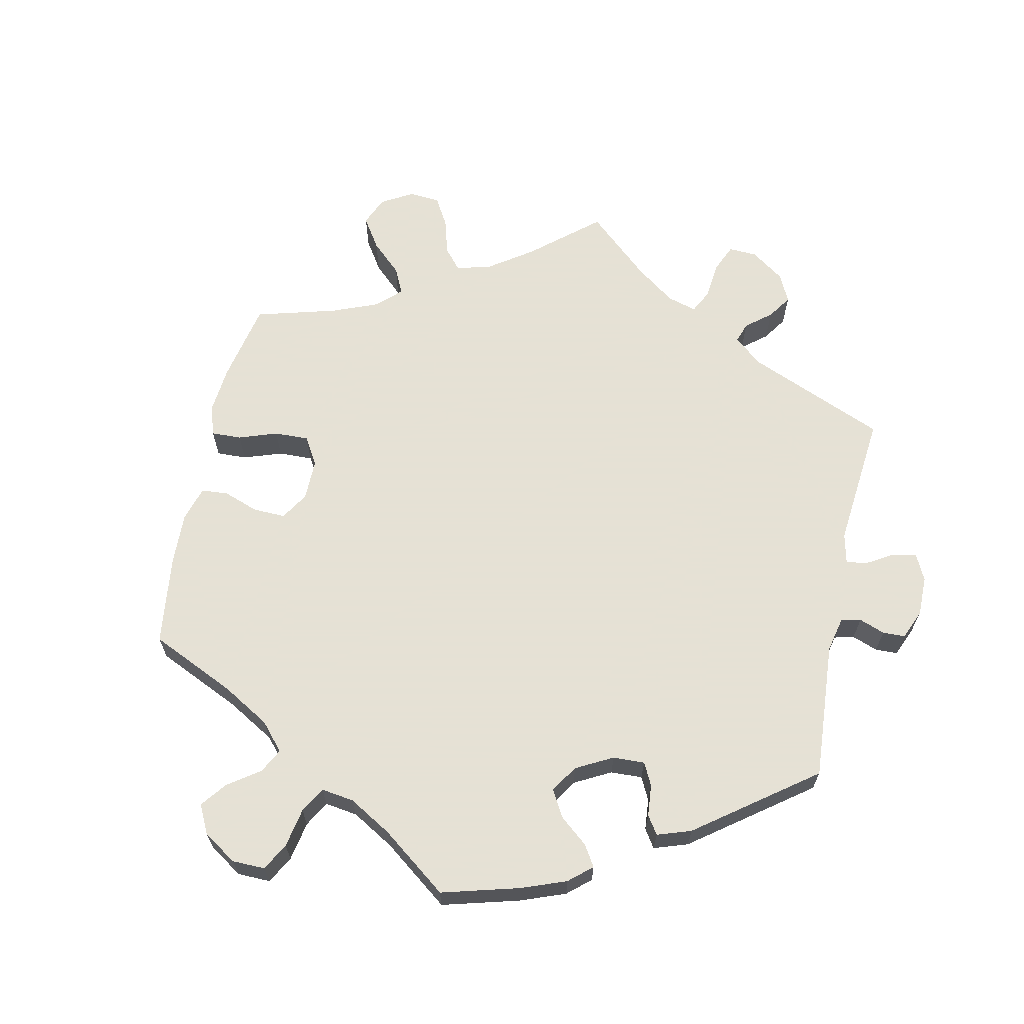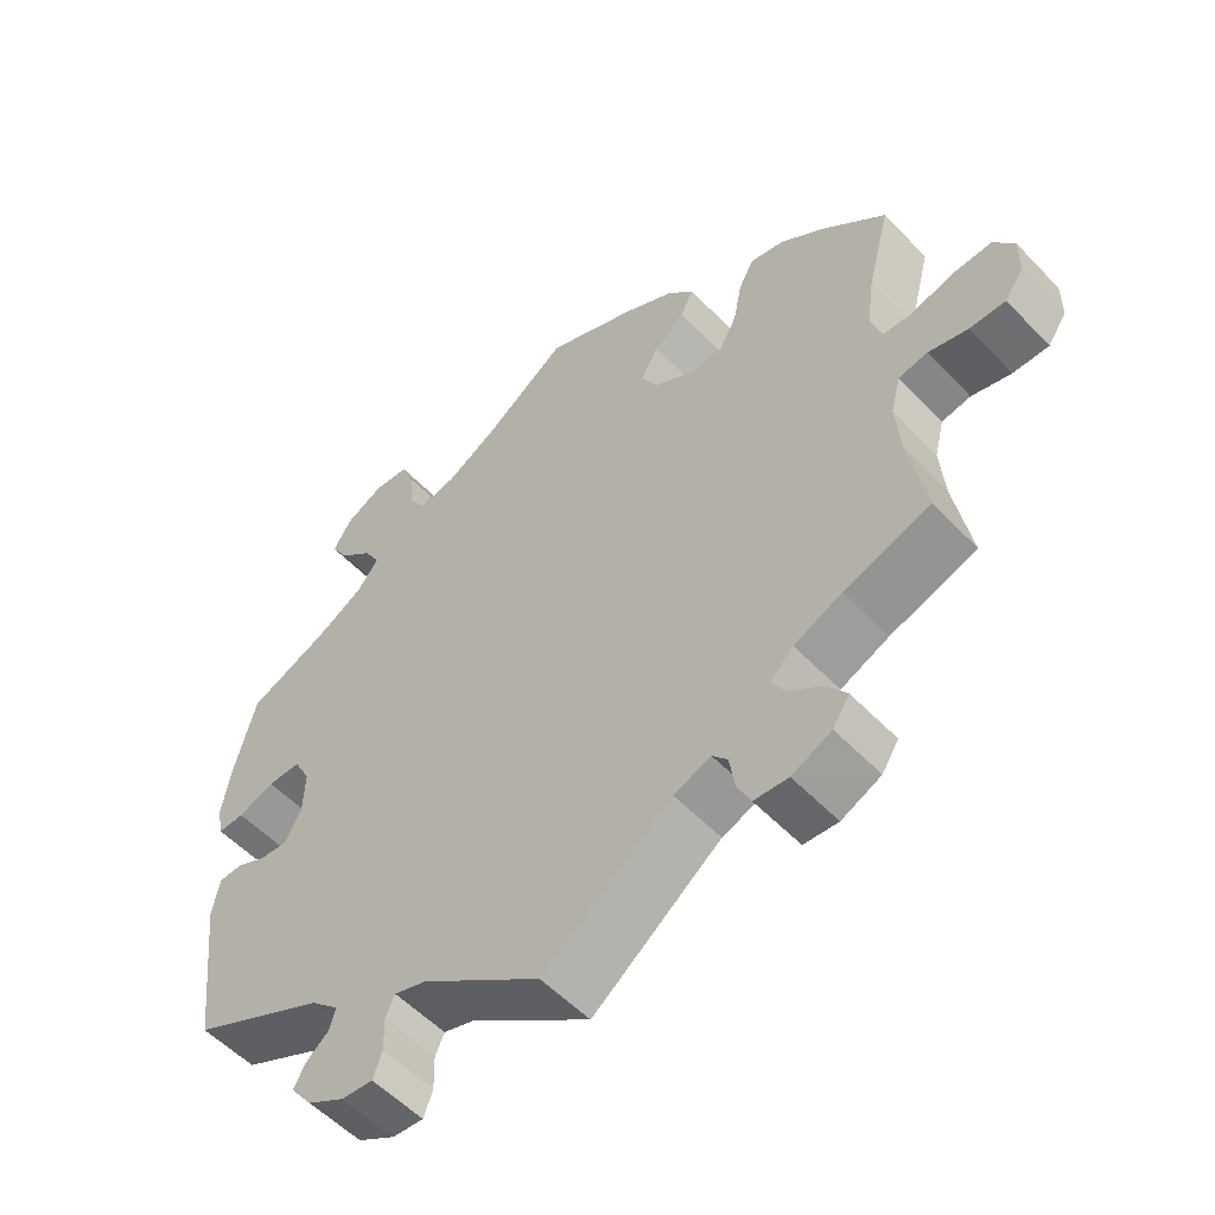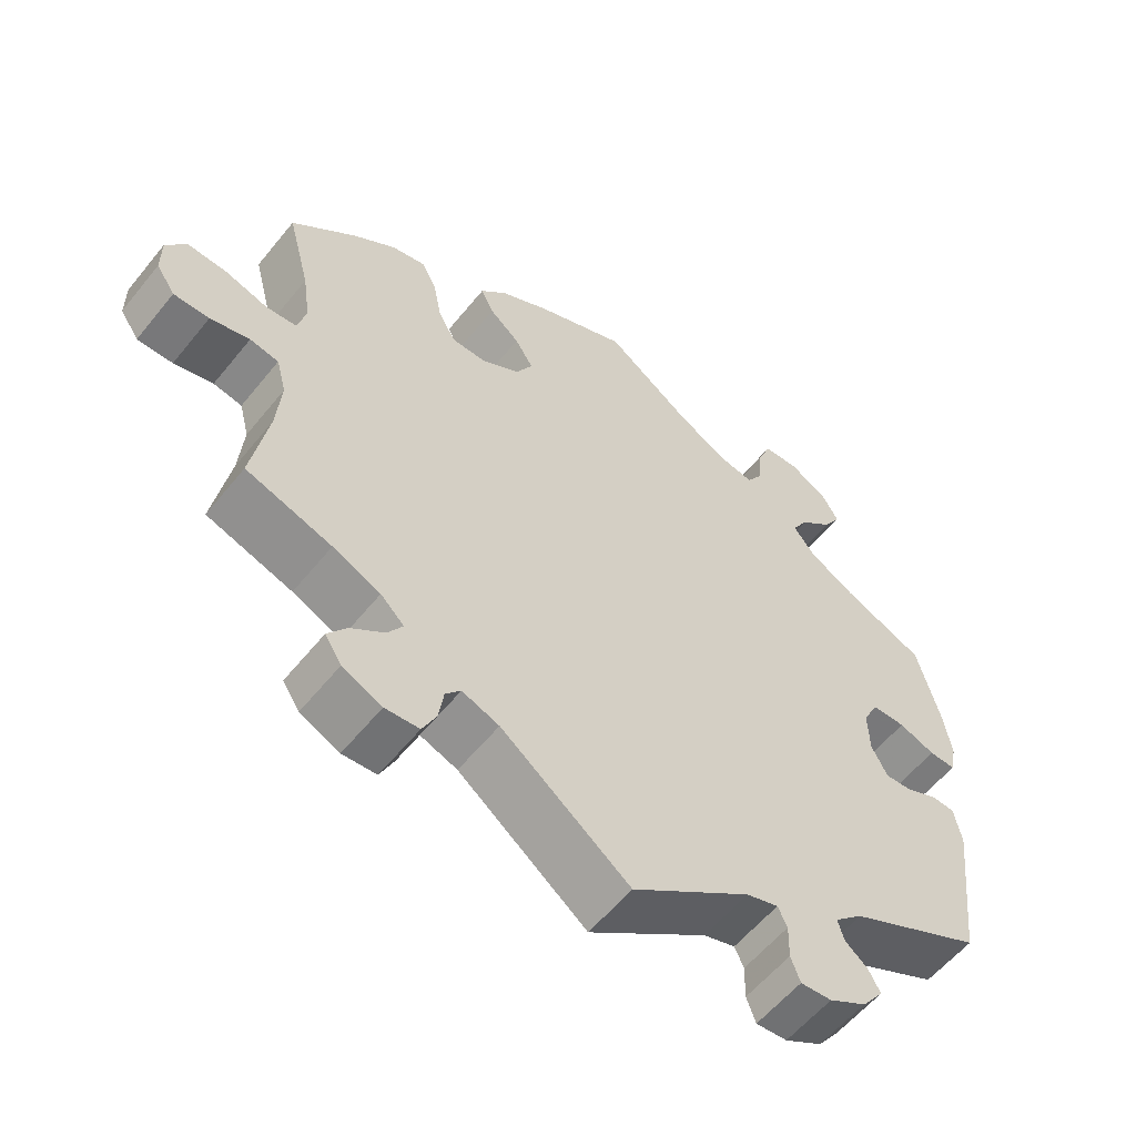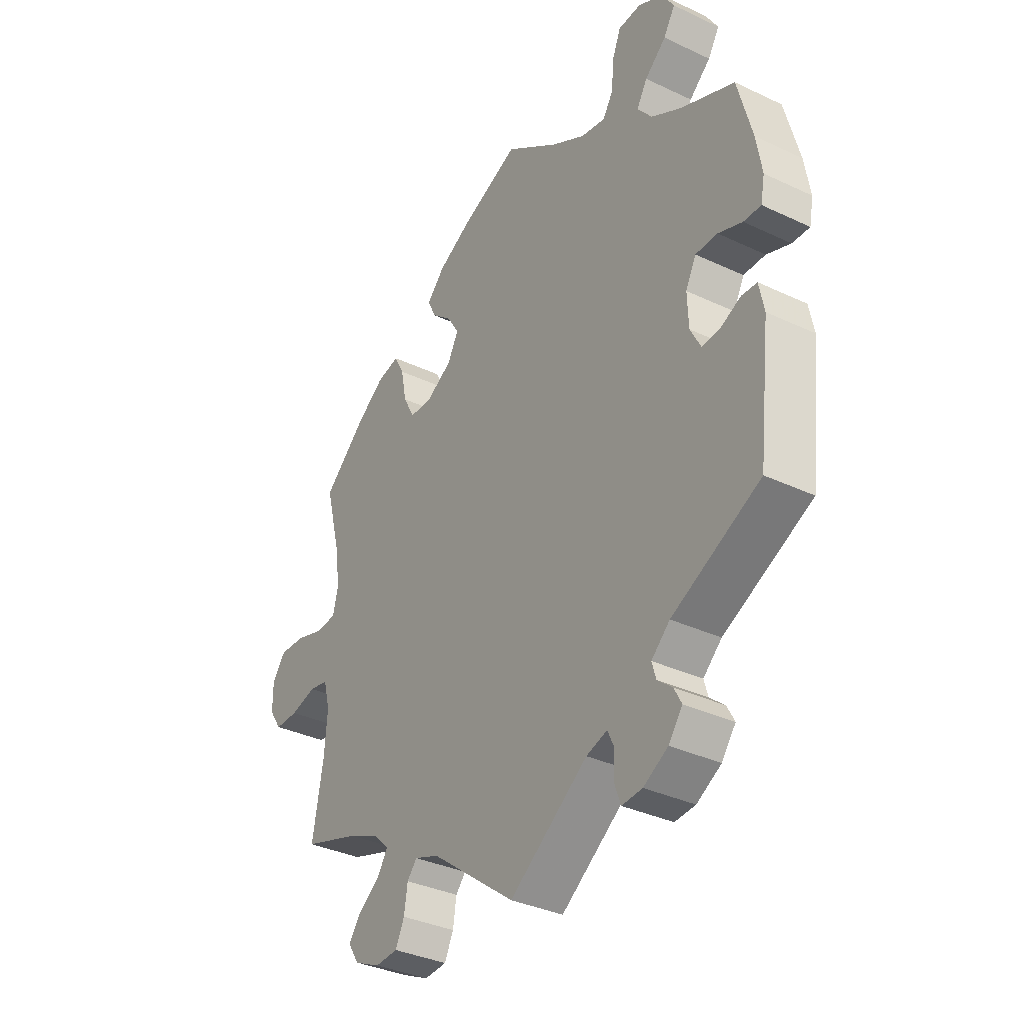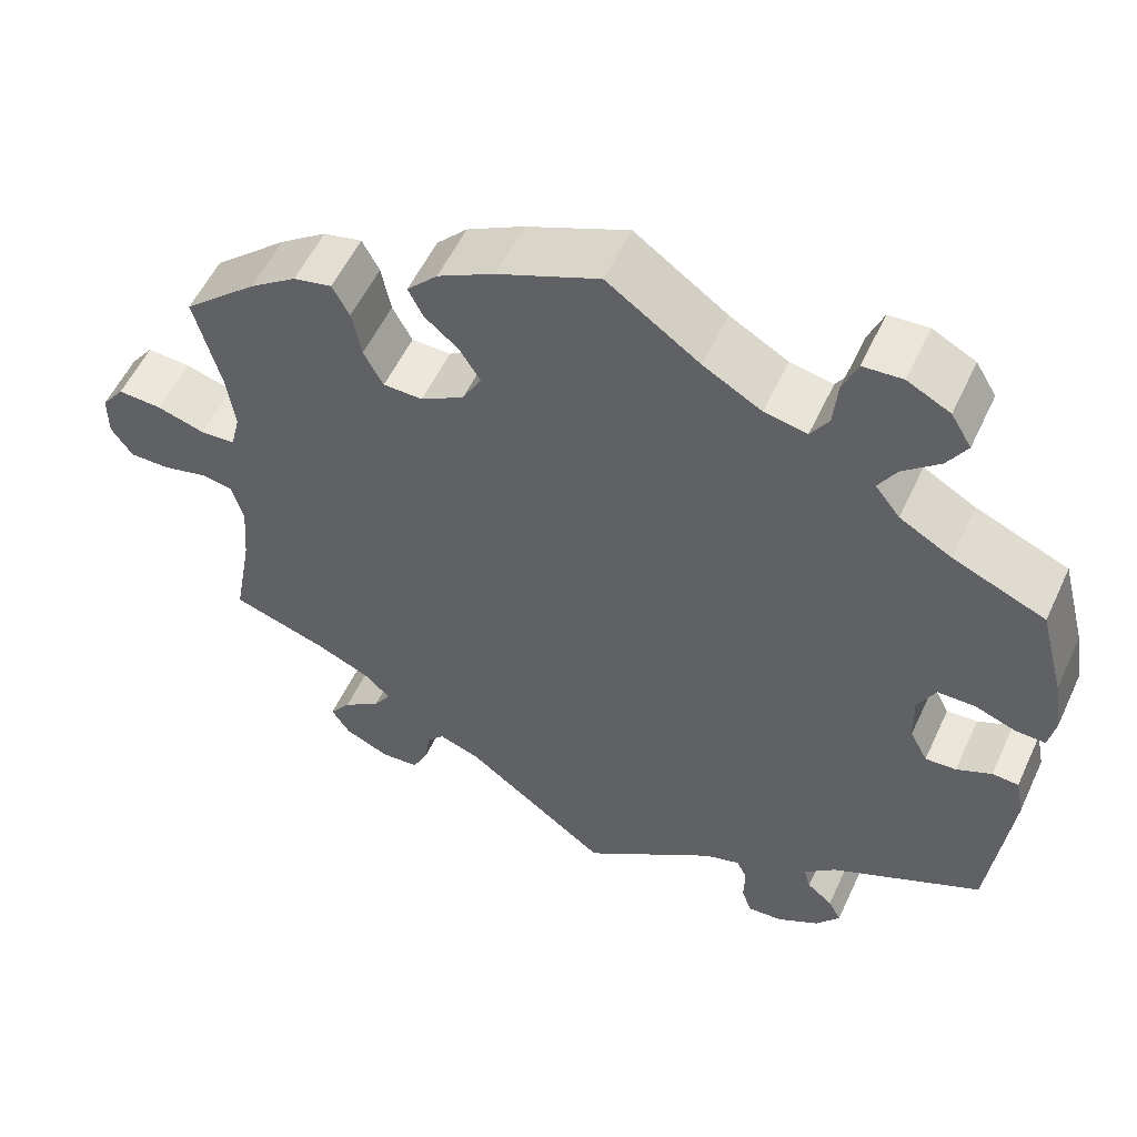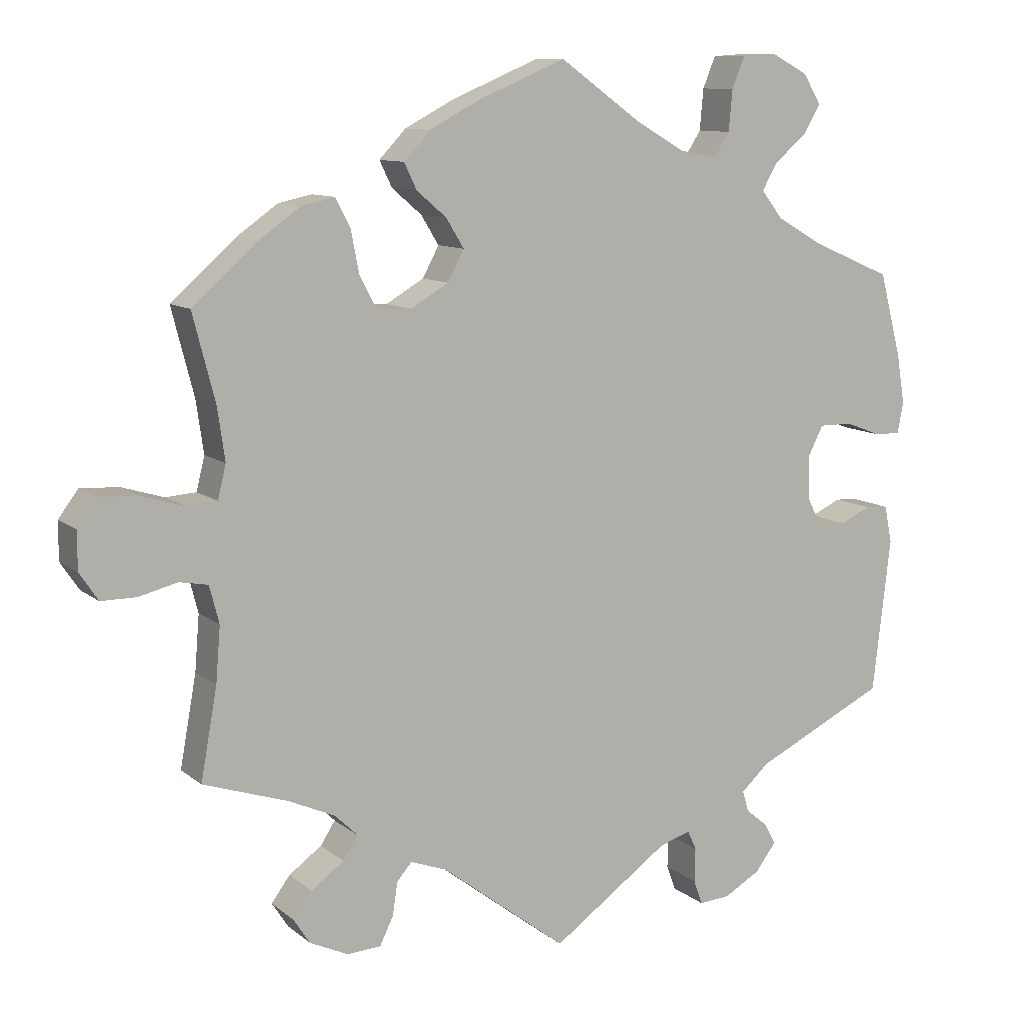
<metadata>
{"format":"obj","ext":"obj","renderer":"f3d","projection":"perspective","resolution":1024,"background":"white","views":[{"elev":64.9,"azim":72.1,"up":"+Y"},{"elev":-54.7,"azim":-137.5,"up":"+Z"},{"elev":-57.6,"azim":-38.5,"up":"+Z"},{"elev":-34.9,"azim":57.7,"up":"+Z"},{"elev":55.2,"azim":24.7,"up":"+Z"},{"elev":10.2,"azim":-28.2,"up":"+Z"}]}
</metadata>
<code>
v -0.169 0.07 -0.449
v -0.218 0.07 -0.431
v -0.238 0.07 -0.454
v -0.245 0.07 -0.499
v -0.263 0.07 -0.536
v -0.308 0.07 -0.539
v -0.36 0.07 -0.515
v -0.382 0.07 -0.481
v -0.357 0.07 -0.447
v -0.313 0.07 -0.415
v -0.293 0.07 -0.384
v -0.324 0.07 -0.354
v -0.387 0.07 -0.326
v -0.5 0.07 -0.289
v -0.478 0.07 -0.167
v -0.472 0.07 -0.093
v -0.485 0.07 -0.043
v -0.523 0.07 -0.036
v -0.575 0.07 -0.049
v -0.622 0.07 -0.049
v -0.647 0.07 -0.012
v -0.647 0.07 0.039
v -0.62 0.07 0.075
v -0.568 0.07 0.072
v -0.512 0.07 0.055
v -0.471 0.07 0.058
v -0.46 0.07 0.103
v -0.47 0.07 0.173
v -0.5 0.07 0.289
v -0.413 0.07 0.366
v -0.358 0.07 0.405
v -0.313 0.07 0.415
v -0.293 0.07 0.377
v -0.282 0.07 0.32
v -0.259 0.07 0.277
v -0.213 0.07 0.276
v -0.162 0.07 0.306
v -0.14 0.07 0.347
v -0.164 0.07 0.386
v -0.204 0.07 0.42
v -0.221 0.07 0.455
v -0.185 0.07 0.493
v -0.119 0.07 0.528
v 0 0.07 0.578
v 0.108 0.07 0.501
v 0.176 0.07 0.462
v 0.226 0.07 0.452
v 0.247 0.07 0.485
v 0.252 0.07 0.54
v 0.269 0.07 0.582
v 0.315 0.07 0.585
v 0.365 0.07 0.559
v 0.389 0.07 0.519
v 0.366 0.07 0.481
v 0.323 0.07 0.444
v 0.302 0.07 0.408
v 0.331 0.07 0.371
v 0.392 0.07 0.336
v 0.5 0.07 0.29
v 0.529 0.07 0.179
v 0.54 0.07 0.112
v 0.532 0.07 0.07
v 0.497 0.07 0.071
v 0.449 0.07 0.089
v 0.405 0.07 0.089
v 0.384 0.07 0.048
v 0.386 0.07 -0.011
v 0.407 0.07 -0.051
v 0.443 0.07 -0.049
v 0.484 0.07 -0.03
v 0.515 0.07 -0.032
v 0.525 0.07 -0.082
v 0.501 0.07 -0.289
v 0.324 0.07 -0.375
v 0.287 0.07 -0.409
v 0.295 0.07 -0.437
v 0.325 0.07 -0.462
v 0.34 0.07 -0.49
v 0.312 0.07 -0.527
v 0.263 0.07 -0.555
v 0.222 0.07 -0.558
v 0.21 0.07 -0.525
v 0.211 0.07 -0.479
v 0.199 0.07 -0.453
v 0.157 0.07 -0.466
v 0 0.07 -0.578
v -0.169 0 -0.449
v -0.218 0 -0.431
v -0.238 0 -0.454
v -0.245 0 -0.499
v -0.263 0 -0.536
v -0.308 0 -0.539
v -0.36 0 -0.515
v -0.382 0 -0.481
v -0.357 0 -0.447
v -0.313 0 -0.415
v -0.293 0 -0.384
v -0.324 0 -0.354
v -0.387 0 -0.326
v -0.5 0 -0.289
v -0.478 0 -0.167
v -0.472 0 -0.093
v -0.485 0 -0.043
v -0.523 0 -0.036
v -0.575 0 -0.049
v -0.622 0 -0.049
v -0.647 0 -0.012
v -0.647 0 0.039
v -0.62 0 0.075
v -0.568 0 0.072
v -0.512 0 0.055
v -0.471 0 0.058
v -0.46 0 0.103
v -0.47 0 0.173
v -0.5 0 0.289
v -0.413 0 0.366
v -0.358 0 0.405
v -0.313 0 0.415
v -0.293 0 0.377
v -0.282 0 0.32
v -0.259 0 0.277
v -0.213 0 0.276
v -0.162 0 0.306
v -0.14 0 0.347
v -0.164 0 0.386
v -0.204 0 0.42
v -0.221 0 0.455
v -0.185 0 0.493
v -0.119 0 0.528
v 0 0 0.578
v 0.108 0 0.501
v 0.176 0 0.462
v 0.226 0 0.452
v 0.247 0 0.485
v 0.252 0 0.54
v 0.269 0 0.582
v 0.315 0 0.585
v 0.365 0 0.559
v 0.389 0 0.519
v 0.366 0 0.481
v 0.323 0 0.444
v 0.302 0 0.408
v 0.331 0 0.371
v 0.392 0 0.336
v 0.5 0 0.29
v 0.529 0 0.179
v 0.54 0 0.112
v 0.532 0 0.07
v 0.497 0 0.071
v 0.449 0 0.089
v 0.405 0 0.089
v 0.384 0 0.048
v 0.386 0 -0.011
v 0.407 0 -0.051
v 0.443 0 -0.049
v 0.484 0 -0.03
v 0.515 0 -0.032
v 0.525 0 -0.082
v 0.501 0 -0.289
v 0.324 0 -0.375
v 0.287 0 -0.409
v 0.295 0 -0.437
v 0.325 0 -0.462
v 0.34 0 -0.49
v 0.312 0 -0.527
v 0.263 0 -0.555
v 0.222 0 -0.558
v 0.21 0 -0.525
v 0.211 0 -0.479
v 0.199 0 -0.453
v 0.157 0 -0.466
v 0 0 -0.578
f 85 86 1
f 84 85 1 2
f 80 81 82 83
f 80 83 84
f 79 80 84
f 76 77 78 79
f 75 76 79 84
f 74 75 84 2
f 72 73 74 2
f 69 70 71 72
f 68 69 72 2
f 61 62 63 64
f 61 64 65
f 58 59 60 61
f 57 58 61 65
f 56 57 65 66
f 52 53 54 55
f 52 55 56
f 51 52 56
f 48 49 50 51
f 47 48 51 56
f 46 47 56 66
f 42 43 44 45
f 39 40 41 42
f 38 39 42 45
f 37 38 45 46
f 31 32 33 34
f 31 34 35
f 28 29 30 31
f 27 28 31 35
f 26 27 35 36
f 22 23 24 25
f 22 25 26
f 21 22 26
f 18 19 20 21
f 17 18 21 26
f 16 17 26 36
f 13 14 15
f 12 13 15 16
f 11 12 16 36
f 7 8 9 10
f 7 10 11
f 6 7 11
f 3 4 5 6
f 3 6 11 36
f 67 68 2
f 66 67 2
f 46 66 2
f 36 37 46
f 2 3 36 46
f 87 172 171
f 88 87 171 170
f 169 168 167 166
f 170 169 166
f 170 166 165
f 165 164 163 162
f 170 165 162 161
f 88 170 161 160
f 88 160 159 158
f 158 157 156 155
f 88 158 155 154
f 150 149 148 147
f 151 150 147
f 147 146 145 144
f 151 147 144 143
f 152 151 143 142
f 141 140 139 138
f 142 141 138
f 142 138 137
f 137 136 135 134
f 142 137 134 133
f 152 142 133 132
f 131 130 129 128
f 128 127 126 125
f 131 128 125 124
f 132 131 124 123
f 120 119 118 117
f 121 120 117
f 117 116 115 114
f 121 117 114 113
f 122 121 113 112
f 111 110 109 108
f 112 111 108
f 112 108 107
f 107 106 105 104
f 112 107 104 103
f 122 112 103 102
f 101 100 99
f 102 101 99 98
f 122 102 98 97
f 96 95 94 93
f 97 96 93
f 97 93 92
f 92 91 90 89
f 122 97 92 89
f 88 154 153
f 88 153 152
f 88 152 132
f 132 123 122
f 132 122 89 88
f 1 87 88 2
f 2 88 89 3
f 3 89 90 4
f 4 90 91 5
f 5 91 92 6
f 6 92 93 7
f 7 93 94 8
f 8 94 95 9
f 9 95 96 10
f 10 96 97 11
f 11 97 98 12
f 12 98 99 13
f 13 99 100 14
f 14 100 101 15
f 15 101 102 16
f 16 102 103 17
f 17 103 104 18
f 18 104 105 19
f 19 105 106 20
f 20 106 107 21
f 21 107 108 22
f 22 108 109 23
f 23 109 110 24
f 24 110 111 25
f 25 111 112 26
f 26 112 113 27
f 27 113 114 28
f 28 114 115 29
f 29 115 116 30
f 30 116 117 31
f 31 117 118 32
f 32 118 119 33
f 33 119 120 34
f 34 120 121 35
f 35 121 122 36
f 36 122 123 37
f 37 123 124 38
f 38 124 125 39
f 39 125 126 40
f 40 126 127 41
f 41 127 128 42
f 42 128 129 43
f 43 129 130 44
f 44 130 131 45
f 45 131 132 46
f 46 132 133 47
f 47 133 134 48
f 48 134 135 49
f 49 135 136 50
f 50 136 137 51
f 51 137 138 52
f 52 138 139 53
f 53 139 140 54
f 54 140 141 55
f 55 141 142 56
f 56 142 143 57
f 57 143 144 58
f 58 144 145 59
f 59 145 146 60
f 60 146 147 61
f 61 147 148 62
f 62 148 149 63
f 63 149 150 64
f 64 150 151 65
f 65 151 152 66
f 66 152 153 67
f 67 153 154 68
f 68 154 155 69
f 69 155 156 70
f 70 156 157 71
f 71 157 158 72
f 72 158 159 73
f 73 159 160 74
f 74 160 161 75
f 75 161 162 76
f 76 162 163 77
f 77 163 164 78
f 78 164 165 79
f 79 165 166 80
f 80 166 167 81
f 81 167 168 82
f 82 168 169 83
f 83 169 170 84
f 84 170 171 85
f 85 171 172 86
f 86 172 87 1

</code>
